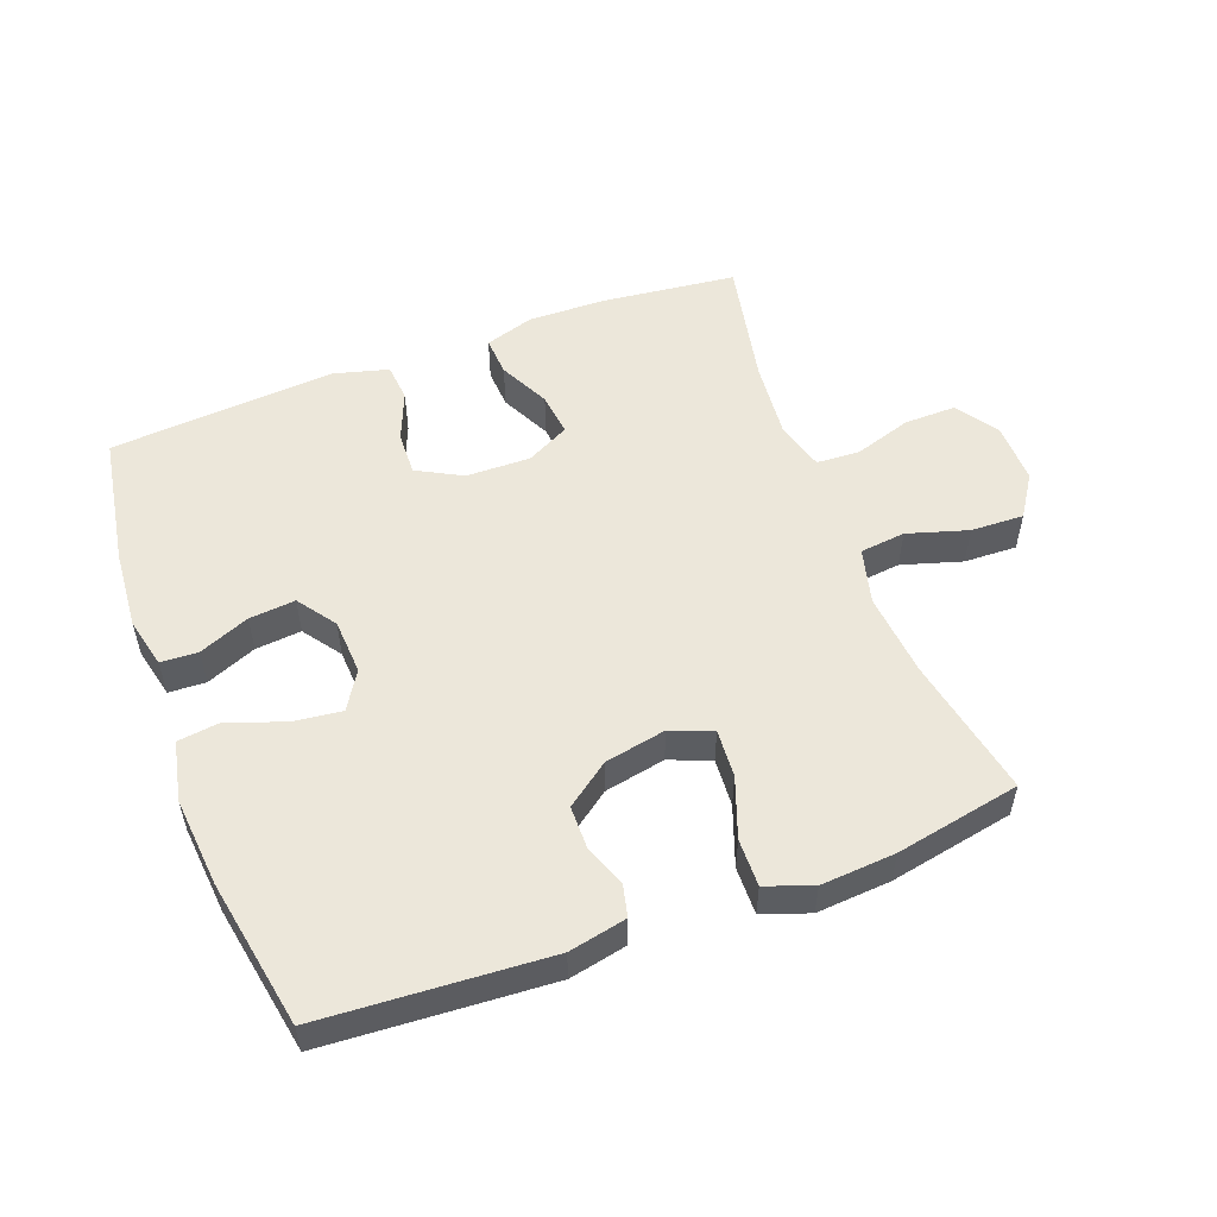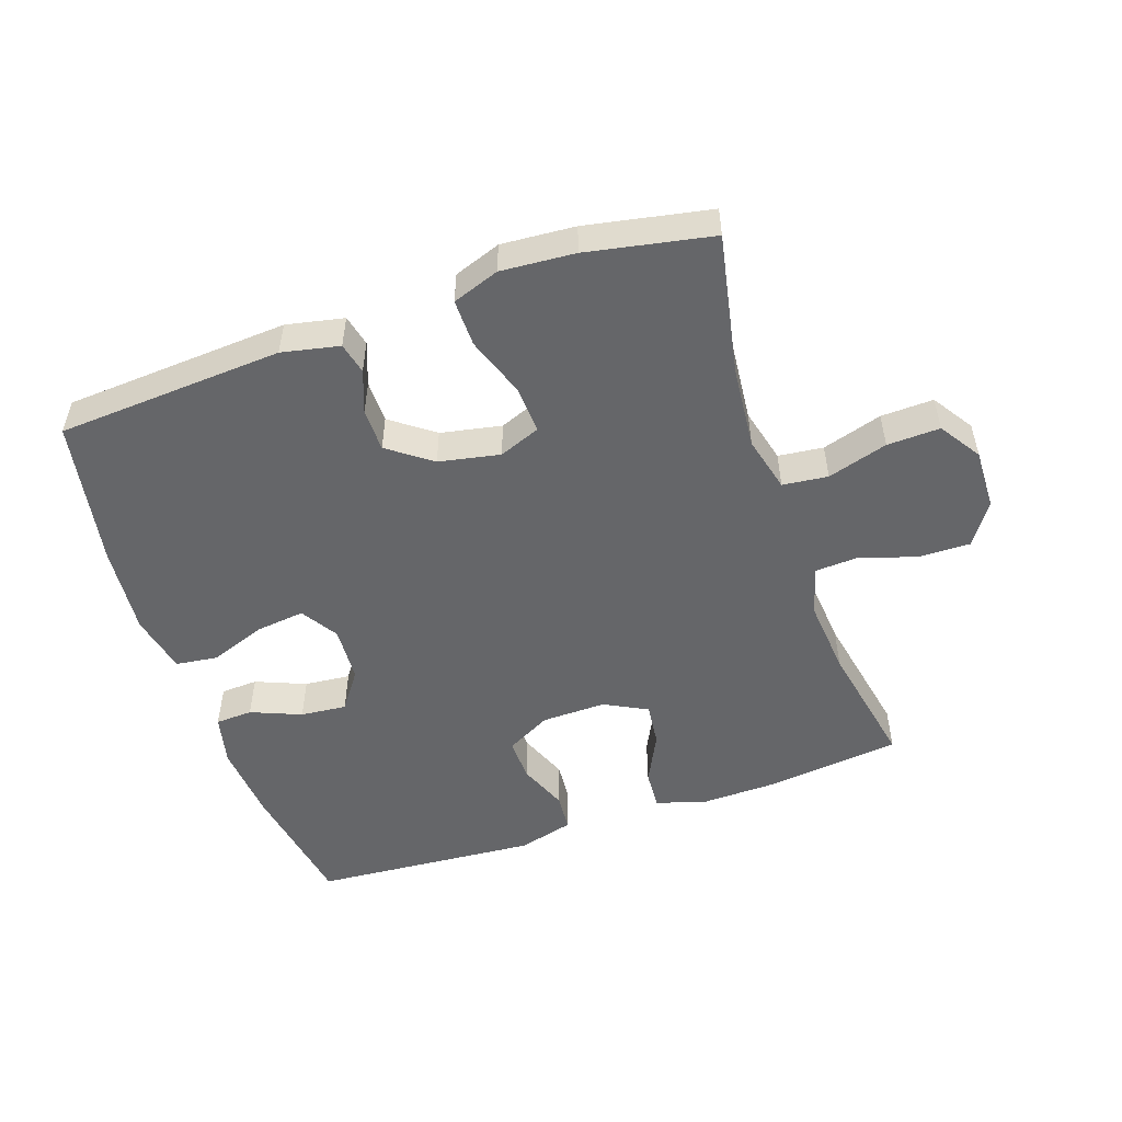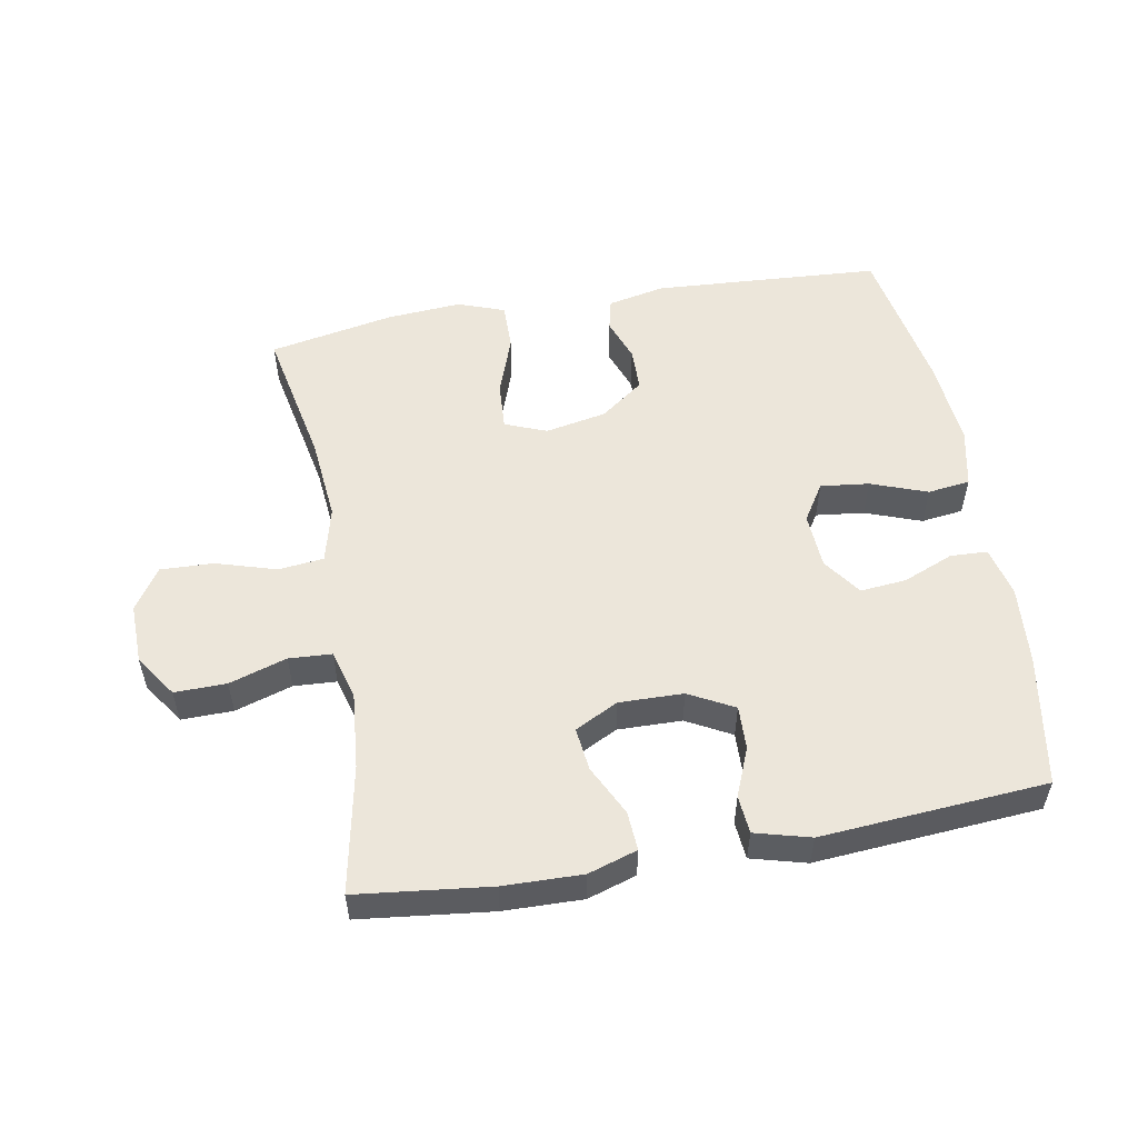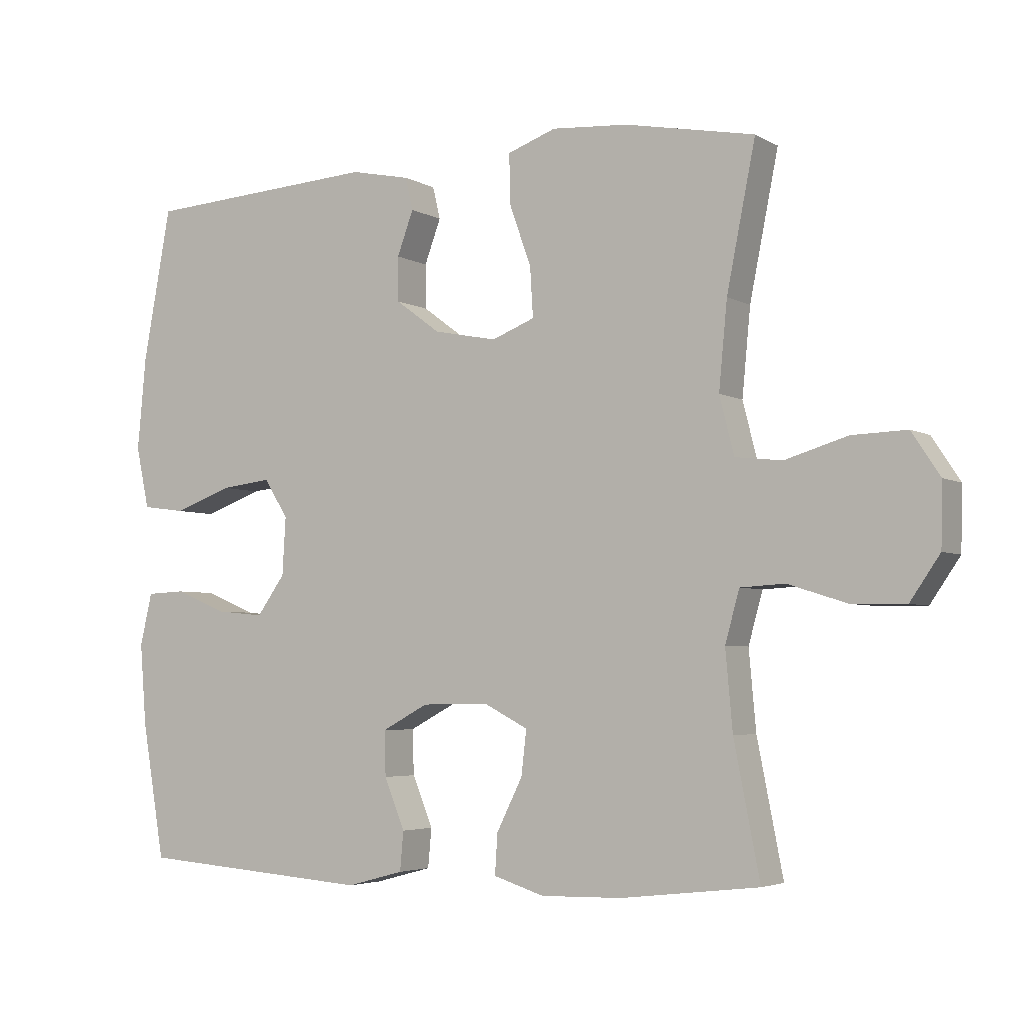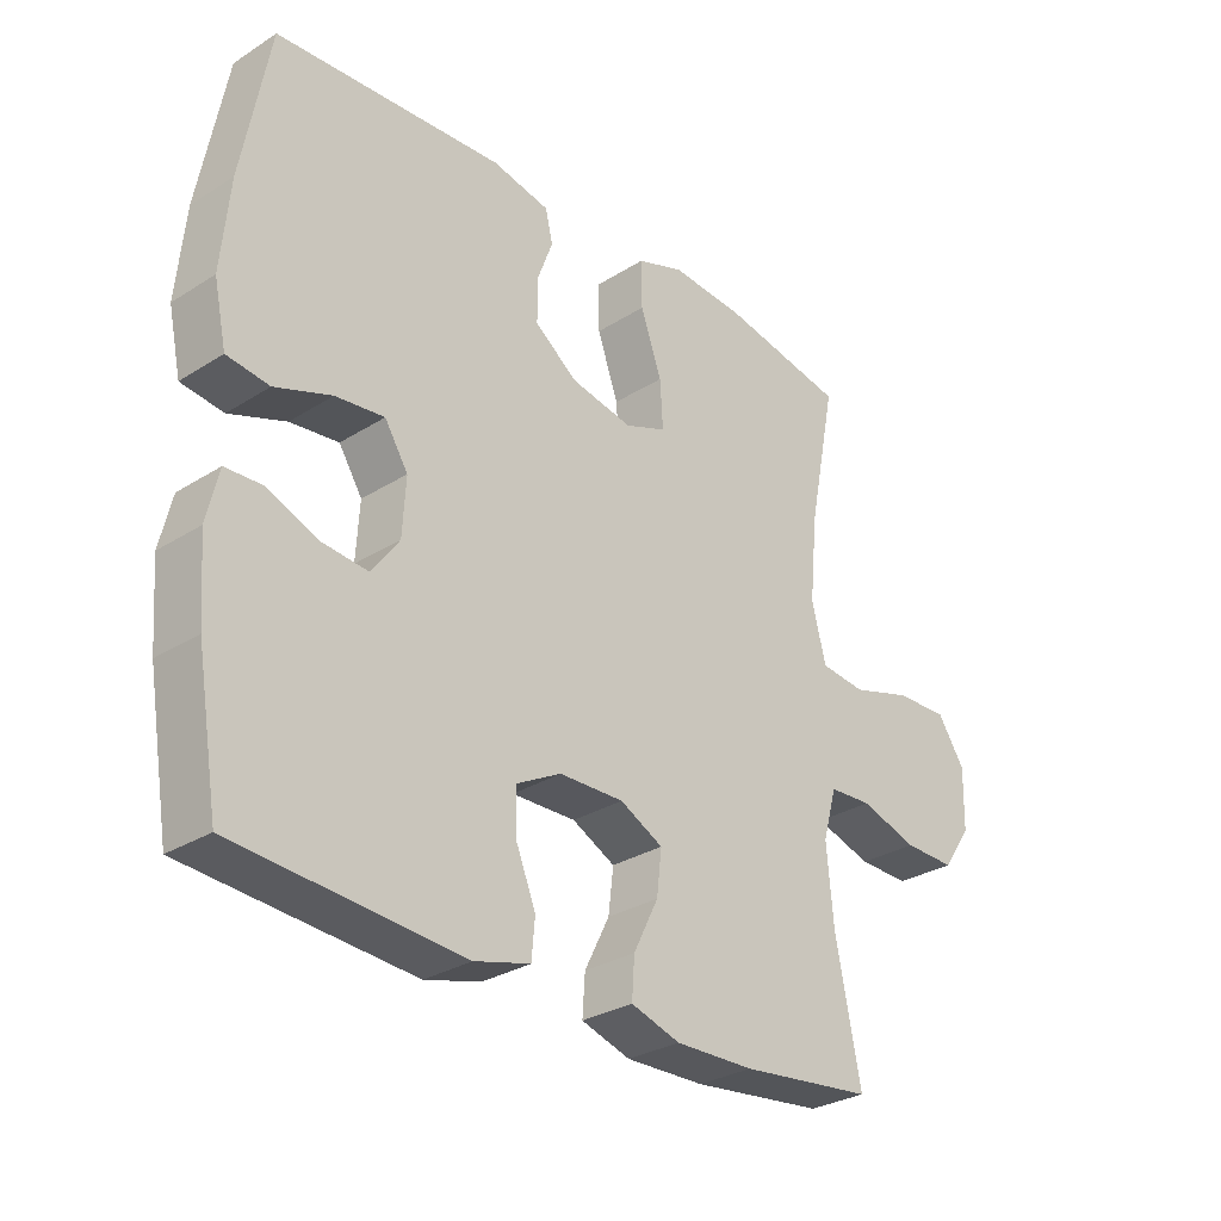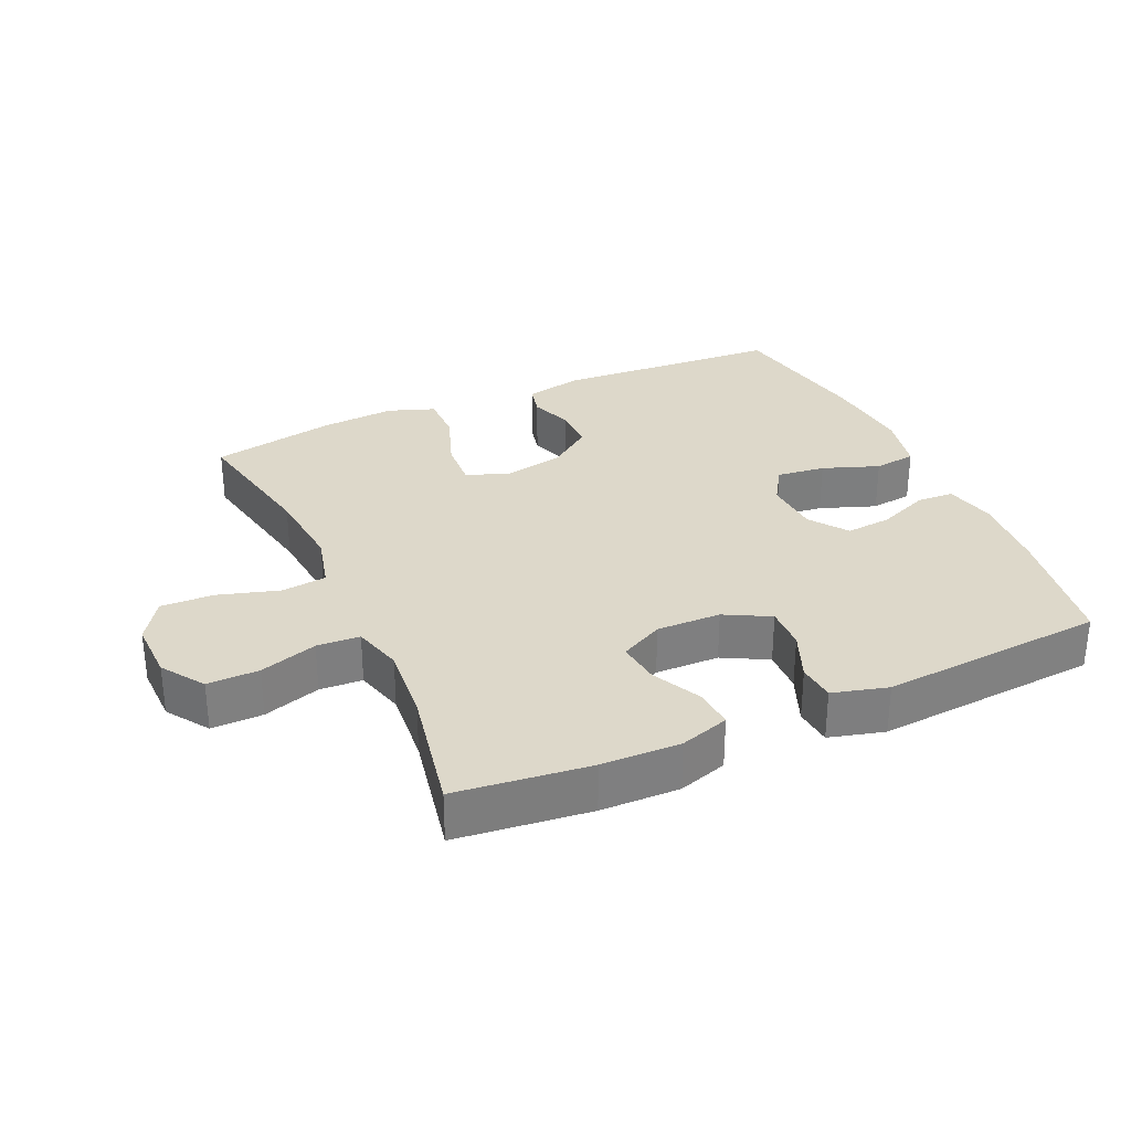
<metadata>
{"format":"obj","ext":"obj","renderer":"f3d","projection":"perspective","resolution":1024,"background":"white","views":[{"elev":54.0,"azim":-20.5,"up":"+Y"},{"elev":-51.9,"azim":18.9,"up":"+Y"},{"elev":54.3,"azim":169.9,"up":"+Y"},{"elev":-4.2,"azim":30.4,"up":"+Z"},{"elev":-29.7,"azim":-47.2,"up":"+Z"},{"elev":31.0,"azim":155.8,"up":"+Y"}]}
</metadata>
<code>
o path264
v 0.2859 0.0375 0.5378
v 0.1705 0.0375 0.5462
v 0.09749 0.0375 0.52
v 0.09855 0.0375 0.4463
v 0.1316 0.0375 0.3531
v 0.1362 0.0375 0.2789
v 0.07144 0.0375 0.2534
v -0.02381 0.0375 0.2722
v -0.09104 0.0375 0.3218
v -0.09166 0.0375 0.3884
v -0.06707 0.0375 0.455
v -0.0786 0.0375 0.5038
v -0.1683 0.0375 0.5226
v -0.5212 0.0375 0.5002
v -0.5635 0.0375 0.2692
v -0.5763 0.0375 0.1303
v -0.5565 0.0375 0.03782
v -0.4907 0.0375 0.02929
v -0.4032 0.0375 0.06126
v -0.3275 0.0375 0.07015
v -0.2912 0.0375 0.01249
v -0.2963 0.0375 -0.07453
v -0.3388 0.0375 -0.1336
v -0.4107 0.0375 -0.1268
v -0.4891 0.0375 -0.09474
v -0.547 0.0375 -0.0974
v -0.5652 0.0375 -0.1762
v -0.5556 0.0375 -0.2979
v -0.5212 0.0375 -0.5018
v -0.1703 0.0375 -0.5283
v -0.08429 0.0375 -0.5052
v -0.07908 0.0375 -0.4464
v -0.1099 0.0375 -0.3705
v -0.1121 0.0375 -0.303
v -0.04218 0.0375 -0.2658
v 0.05792 0.0375 -0.2638
v 0.1249 0.0375 -0.2983
v 0.117 0.0375 -0.3657
v 0.07827 0.0375 -0.4434
v 0.07423 0.0375 -0.5043
v 0.1505 0.0375 -0.5284
v 0.273 0.0375 -0.5256
v 0.4805 0.0375 -0.5018
v 0.4416 0.0375 -0.3037
v 0.431 0.0375 -0.1852
v 0.4525 0.0375 -0.1081
v 0.5193 0.0375 -0.1042
v 0.6087 0.0375 -0.1325
v 0.6892 0.0375 -0.1338
v 0.7339 0.0375 -0.06845
v 0.736 0.0375 0.02536
v 0.6937 0.0375 0.08979
v 0.6111 0.0375 0.08694
v 0.5171 0.0375 0.05862
v 0.4466 0.0375 0.06653
v 0.4247 0.0375 0.1531
v 0.4372 0.0375 0.2834
v 0.4805 0.0375 0.5002
v 0.2859 -0.0375 0.5378
v 0.1705 -0.0375 0.5462
v 0.09749 -0.0375 0.52
v 0.09855 -0.0375 0.4463
v 0.1316 -0.0375 0.3531
v 0.1362 -0.0375 0.2789
v 0.07144 -0.0375 0.2534
v -0.02381 -0.0375 0.2722
v -0.09104 -0.0375 0.3218
v -0.09166 -0.0375 0.3884
v -0.06707 -0.0375 0.455
v -0.0786 -0.0375 0.5038
v -0.1683 -0.0375 0.5226
v -0.5212 -0.0375 0.5002
v -0.5635 -0.0375 0.2692
v -0.5763 -0.0375 0.1303
v -0.5565 -0.0375 0.03782
v -0.4907 -0.0375 0.02929
v -0.4032 -0.0375 0.06126
v -0.3275 -0.0375 0.07015
v -0.2912 -0.0375 0.01249
v -0.2963 -0.0375 -0.07453
v -0.3388 -0.0375 -0.1336
v -0.4107 -0.0375 -0.1268
v -0.4891 -0.0375 -0.09474
v -0.547 -0.0375 -0.0974
v -0.5652 -0.0375 -0.1762
v -0.5556 -0.0375 -0.2979
v -0.5212 -0.0375 -0.5018
v -0.1703 -0.0375 -0.5283
v -0.08429 -0.0375 -0.5052
v -0.07908 -0.0375 -0.4464
v -0.1099 -0.0375 -0.3705
v -0.1121 -0.0375 -0.303
v -0.04218 -0.0375 -0.2658
v 0.05792 -0.0375 -0.2638
v 0.1249 -0.0375 -0.2983
v 0.117 -0.0375 -0.3657
v 0.07827 -0.0375 -0.4434
v 0.07423 -0.0375 -0.5043
v 0.1505 -0.0375 -0.5284
v 0.273 -0.0375 -0.5256
v 0.4805 -0.0375 -0.5018
v 0.4416 -0.0375 -0.3037
v 0.431 -0.0375 -0.1852
v 0.4525 -0.0375 -0.1081
v 0.5193 -0.0375 -0.1042
v 0.6087 -0.0375 -0.1325
v 0.6892 -0.0375 -0.1338
v 0.7339 -0.0375 -0.06845
v 0.736 -0.0375 0.02536
v 0.6937 -0.0375 0.08979
v 0.6111 -0.0375 0.08694
v 0.5171 -0.0375 0.05862
v 0.4466 -0.0375 0.06653
v 0.4247 -0.0375 0.1531
v 0.4372 -0.0375 0.2834
v 0.4805 -0.0375 0.5002
v 0.7339 0.0375 -0.06845
v 0.736 0.0375 0.02536
v 0.6937 0.0375 0.08979
v 0.6892 0.0375 -0.1338
v 0.6111 0.0375 0.08694
v 0.6087 0.0375 -0.1325
v 0.5171 0.0375 0.05862
v 0.5193 0.0375 -0.1042
v 0.4525 0.0375 -0.1081
v 0.4525 0.0375 -0.1081
v 0.4466 0.0375 0.06653
v 0.4466 0.0375 0.06653
v 0.4805 0.0375 -0.5018
v 0.4805 0.0375 -0.5018
v 0.4416 0.0375 -0.3037
v 0.4372 0.0375 0.2834
v 0.4805 0.0375 0.5002
v 0.4805 0.0375 0.5002
v 0.431 0.0375 -0.1852
v 0.4247 0.0375 0.1531
v 0.2859 0.0375 0.5378
v 0.273 0.0375 -0.5256
v 0.1705 0.0375 0.5462
v 0.1505 0.0375 -0.5284
v 0.1316 0.0375 0.3531
v 0.1362 0.0375 0.2789
v 0.1362 0.0375 0.2789
v 0.09749 0.0375 0.52
v 0.09749 0.0375 0.52
v 0.07423 0.0375 -0.5043
v 0.07423 0.0375 -0.5043
v 0.1249 0.0375 -0.2983
v 0.1249 0.0375 -0.2983
v 0.117 0.0375 -0.3657
v 0.07144 0.0375 0.2534
v 0.09855 0.0375 0.4463
v 0.05792 0.0375 -0.2638
v 0.07827 0.0375 -0.4434
v -0.02381 0.0375 0.2722
v -0.04218 0.0375 -0.2658
v -0.09104 0.0375 0.3218
v -0.1121 0.0375 -0.303
v -0.1121 0.0375 -0.303
v -0.09166 0.0375 0.3884
v -0.06707 0.0375 0.455
v -0.0786 0.0375 0.5038
v -0.0786 0.0375 0.5038
v -0.1683 0.0375 0.5226
v -0.08429 0.0375 -0.5052
v -0.08429 0.0375 -0.5052
v -0.07908 0.0375 -0.4464
v -0.1099 0.0375 -0.3705
v -0.1703 0.0375 -0.5283
v -0.2912 0.0375 0.01249
v -0.2963 0.0375 -0.07453
v -0.3275 0.0375 0.07015
v -0.3275 0.0375 0.07015
v -0.3388 0.0375 -0.1336
v -0.4032 0.0375 0.06126
v -0.4107 0.0375 -0.1268
v -0.4907 0.0375 0.02929
v -0.4891 0.0375 -0.09474
v -0.5212 0.0375 -0.5018
v -0.5212 0.0375 -0.5018
v -0.547 0.0375 -0.0974
v -0.547 0.0375 -0.0974
v -0.5565 0.0375 0.03782
v -0.5565 0.0375 0.03782
v -0.5212 0.0375 0.5002
v -0.5212 0.0375 0.5002
v -0.5556 0.0375 -0.2979
v -0.5635 0.0375 0.2692
v -0.5652 0.0375 -0.1762
v -0.5763 0.0375 0.1303
v 0.7339 -0.0375 -0.06845
v 0.736 -0.0375 0.02536
v 0.6937 -0.0375 0.08979
v 0.6892 -0.0375 -0.1338
v 0.6111 -0.0375 0.08694
v 0.6087 -0.0375 -0.1325
v 0.5171 -0.0375 0.05862
v 0.5193 -0.0375 -0.1042
v 0.4525 -0.0375 -0.1081
v 0.4525 -0.0375 -0.1081
v 0.4466 -0.0375 0.06653
v 0.4466 -0.0375 0.06653
v 0.4805 -0.0375 -0.5018
v 0.4805 -0.0375 -0.5018
v 0.4416 -0.0375 -0.3037
v 0.4372 -0.0375 0.2834
v 0.4805 -0.0375 0.5002
v 0.4805 -0.0375 0.5002
v 0.431 -0.0375 -0.1852
v 0.4247 -0.0375 0.1531
v 0.2859 -0.0375 0.5378
v 0.273 -0.0375 -0.5256
v 0.1705 -0.0375 0.5462
v 0.1505 -0.0375 -0.5284
v 0.1316 -0.0375 0.3531
v 0.1362 -0.0375 0.2789
v 0.1362 -0.0375 0.2789
v 0.09749 -0.0375 0.52
v 0.09749 -0.0375 0.52
v 0.07423 -0.0375 -0.5043
v 0.07423 -0.0375 -0.5043
v 0.1249 -0.0375 -0.2983
v 0.1249 -0.0375 -0.2983
v 0.117 -0.0375 -0.3657
v 0.07144 -0.0375 0.2534
v 0.09855 -0.0375 0.4463
v 0.05792 -0.0375 -0.2638
v 0.07827 -0.0375 -0.4434
v -0.02381 -0.0375 0.2722
v -0.04218 -0.0375 -0.2658
v -0.09104 -0.0375 0.3218
v -0.1121 -0.0375 -0.303
v -0.1121 -0.0375 -0.303
v -0.09166 -0.0375 0.3884
v -0.06707 -0.0375 0.455
v -0.0786 -0.0375 0.5038
v -0.0786 -0.0375 0.5038
v -0.1683 -0.0375 0.5226
v -0.08429 -0.0375 -0.5052
v -0.08429 -0.0375 -0.5052
v -0.07908 -0.0375 -0.4464
v -0.1099 -0.0375 -0.3705
v -0.1703 -0.0375 -0.5283
v -0.2912 -0.0375 0.01249
v -0.2963 -0.0375 -0.07453
v -0.3275 -0.0375 0.07015
v -0.3275 -0.0375 0.07015
v -0.3388 -0.0375 -0.1336
v -0.4032 -0.0375 0.06126
v -0.4107 -0.0375 -0.1268
v -0.4907 -0.0375 0.02929
v -0.4891 -0.0375 -0.09474
v -0.5212 -0.0375 -0.5018
v -0.5212 -0.0375 -0.5018
v -0.547 -0.0375 -0.0974
v -0.547 -0.0375 -0.0974
v -0.5565 -0.0375 0.03782
v -0.5565 -0.0375 0.03782
v -0.5212 -0.0375 0.5002
v -0.5212 -0.0375 0.5002
v -0.5556 -0.0375 -0.2979
v -0.5635 -0.0375 0.2692
v -0.5652 -0.0375 -0.1762
v -0.5763 -0.0375 0.1303
f 216 206 215
f 257 251 264
f 264 249 262
f 253 242 261
f 201 199 197
f 238 231 234
f 262 231 238
f 229 244 225
f 222 224 205
f 243 242 253
f 250 261 248
f 248 232 245
f 248 242 232
f 242 243 241
f 262 246 231
f 225 230 227
f 227 222 199
f 212 224 214
f 199 222 209
f 236 238 235
f 210 216 201
f 226 213 218
f 249 246 262
f 215 213 226
f 244 229 246
f 213 215 211
f 261 250 263
f 230 225 244
f 252 263 250
f 245 230 244
f 241 243 239
f 206 216 210
f 198 196 195
f 235 238 234
f 245 232 230
f 262 238 259
f 195 191 192
f 205 212 203
f 209 222 205
f 224 228 214
f 225 201 216
f 191 196 194
f 211 206 207
f 197 198 195
f 231 246 229
f 191 195 196
f 195 192 193
f 227 199 201
f 249 264 251
f 255 263 252
f 248 261 242
f 205 224 212
f 225 227 201
f 214 228 220
f 197 199 198
f 211 215 206
f 50 51 109 108
f 51 52 110 109
f 49 50 108 107
f 52 53 111 110
f 48 49 107 106
f 53 54 112 111
f 47 48 106 105
f 126 47 105 200
f 54 128 202 112
f 130 44 102 204
f 57 134 208 115
f 45 46 104 103
f 55 56 114 113
f 44 45 103 102
f 56 57 115 114
f 58 1 59 116
f 42 43 101 100
f 1 2 60 59
f 41 42 100 99
f 5 143 217 63
f 2 145 219 60
f 147 41 99 221
f 149 38 96 223
f 6 7 65 64
f 4 5 63 62
f 3 4 62 61
f 36 37 95 94
f 39 40 98 97
f 38 39 97 96
f 7 8 66 65
f 35 36 94 93
f 8 9 67 66
f 159 35 93 233
f 10 11 69 68
f 11 163 237 69
f 12 13 71 70
f 166 32 90 240
f 32 33 91 90
f 30 31 89 88
f 9 10 68 67
f 33 34 92 91
f 21 22 80 79
f 173 21 79 247
f 22 23 81 80
f 19 20 78 77
f 23 24 82 81
f 18 19 77 76
f 24 25 83 82
f 180 30 88 254
f 25 182 256 83
f 184 18 76 258
f 13 186 260 71
f 28 29 87 86
f 14 15 73 72
f 27 28 86 85
f 26 27 85 84
f 16 17 75 74
f 15 16 74 73
f 142 141 132
f 183 190 177
f 190 188 175
f 179 187 168
f 127 123 125
f 164 160 157
f 188 164 157
f 155 151 170
f 148 131 150
f 169 179 168
f 176 174 187
f 174 171 158
f 174 158 168
f 168 167 169
f 188 157 172
f 151 153 156
f 153 125 148
f 138 140 150
f 125 135 148
f 162 161 164
f 136 127 142
f 152 144 139
f 175 188 172
f 141 152 139
f 170 172 155
f 139 137 141
f 187 189 176
f 156 170 151
f 178 176 189
f 171 170 156
f 167 165 169
f 132 136 142
f 124 121 122
f 161 160 164
f 171 156 158
f 188 185 164
f 121 118 117
f 131 129 138
f 135 131 148
f 150 140 154
f 151 142 127
f 117 120 122
f 137 133 132
f 123 121 124
f 157 155 172
f 117 122 121
f 121 119 118
f 153 127 125
f 175 177 190
f 181 178 189
f 174 168 187
f 131 138 150
f 151 127 153
f 140 146 154
f 123 124 125
f 137 132 141

</code>
